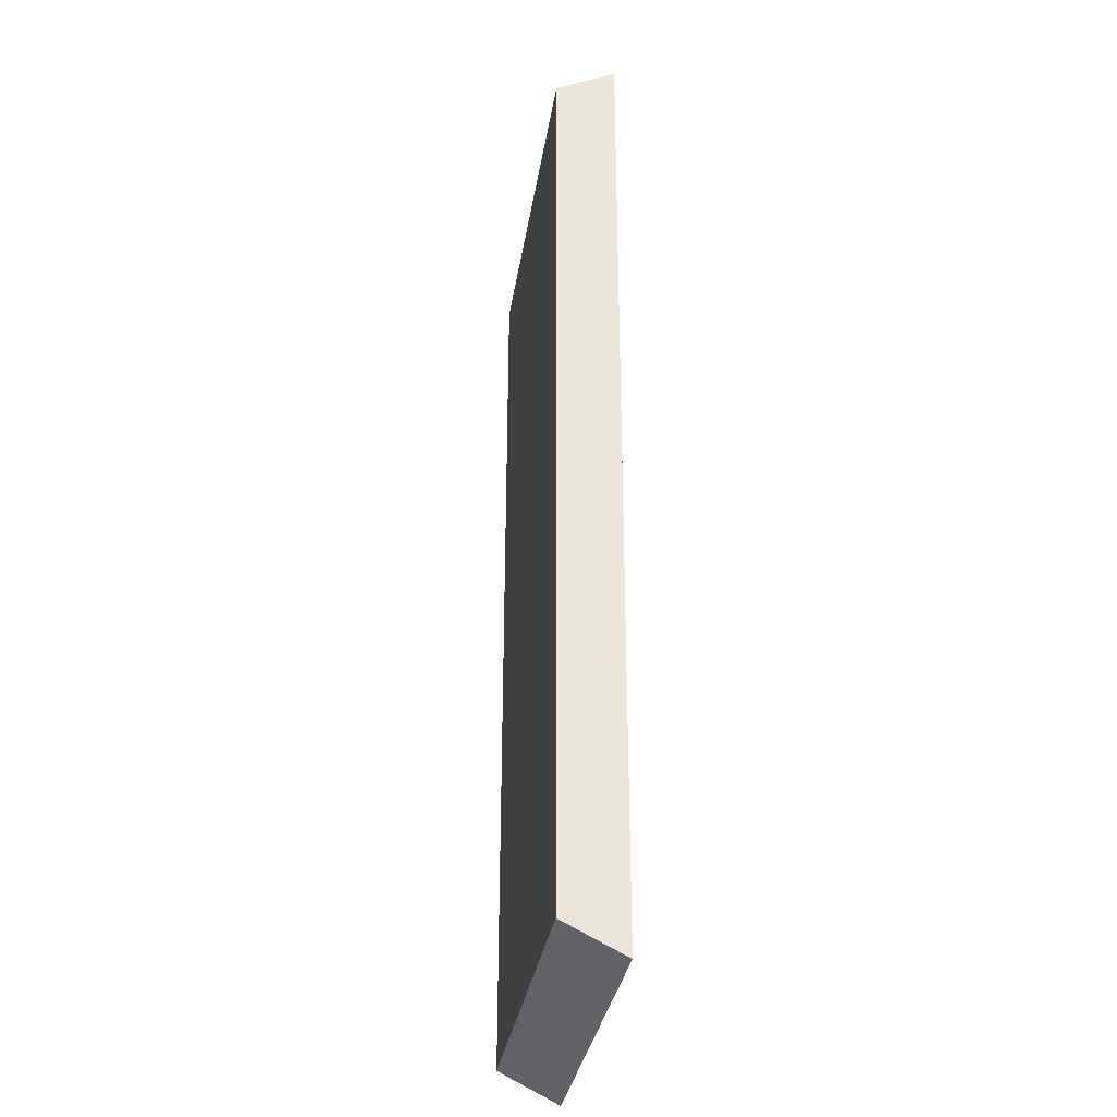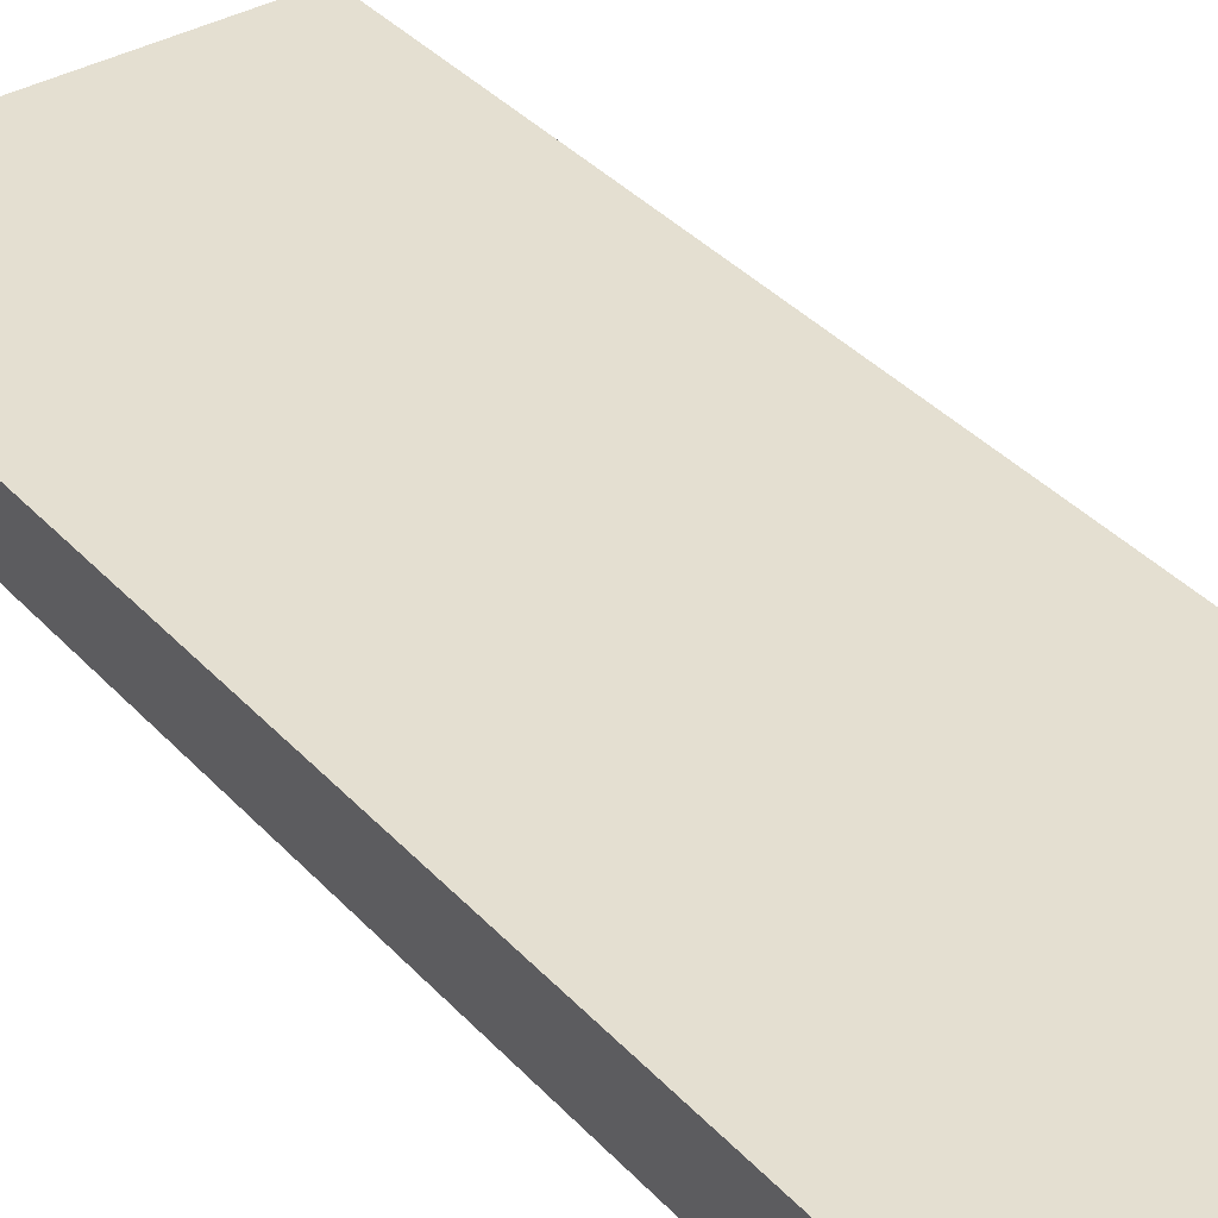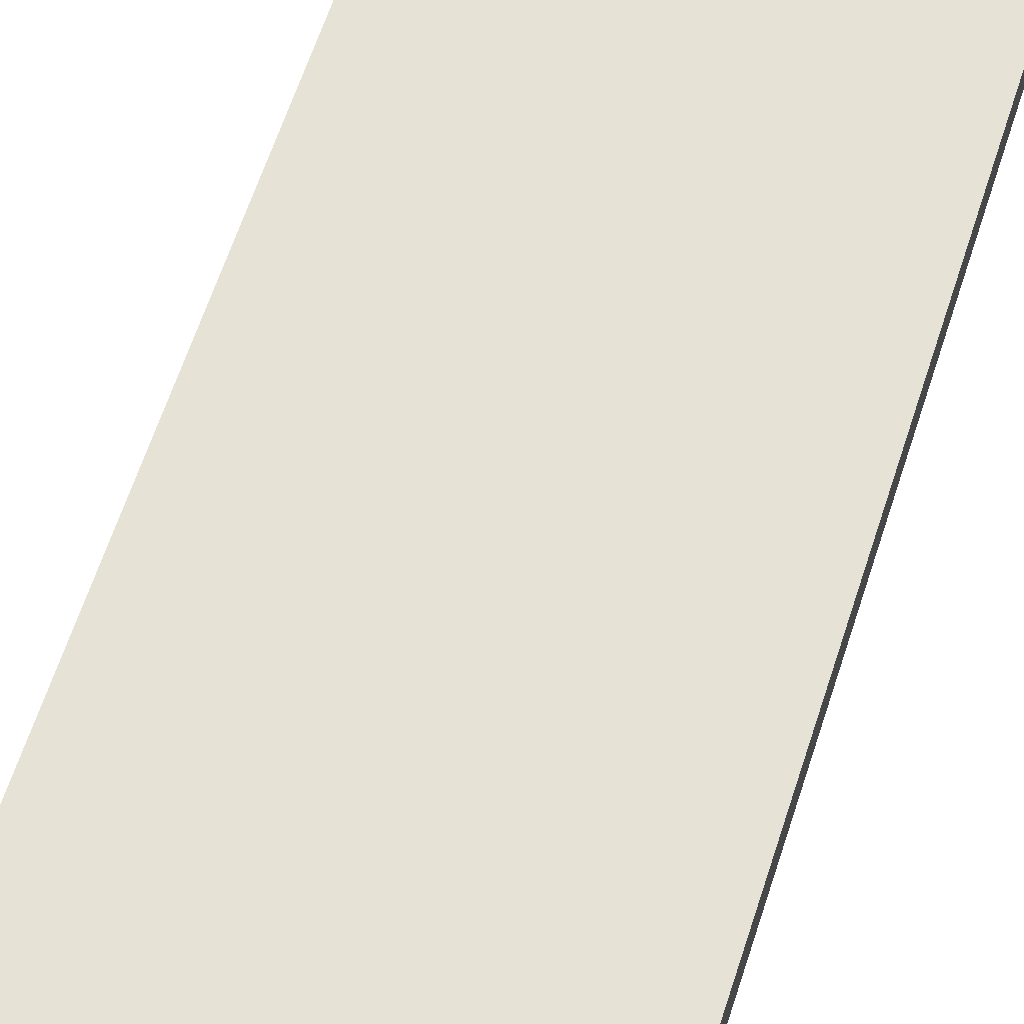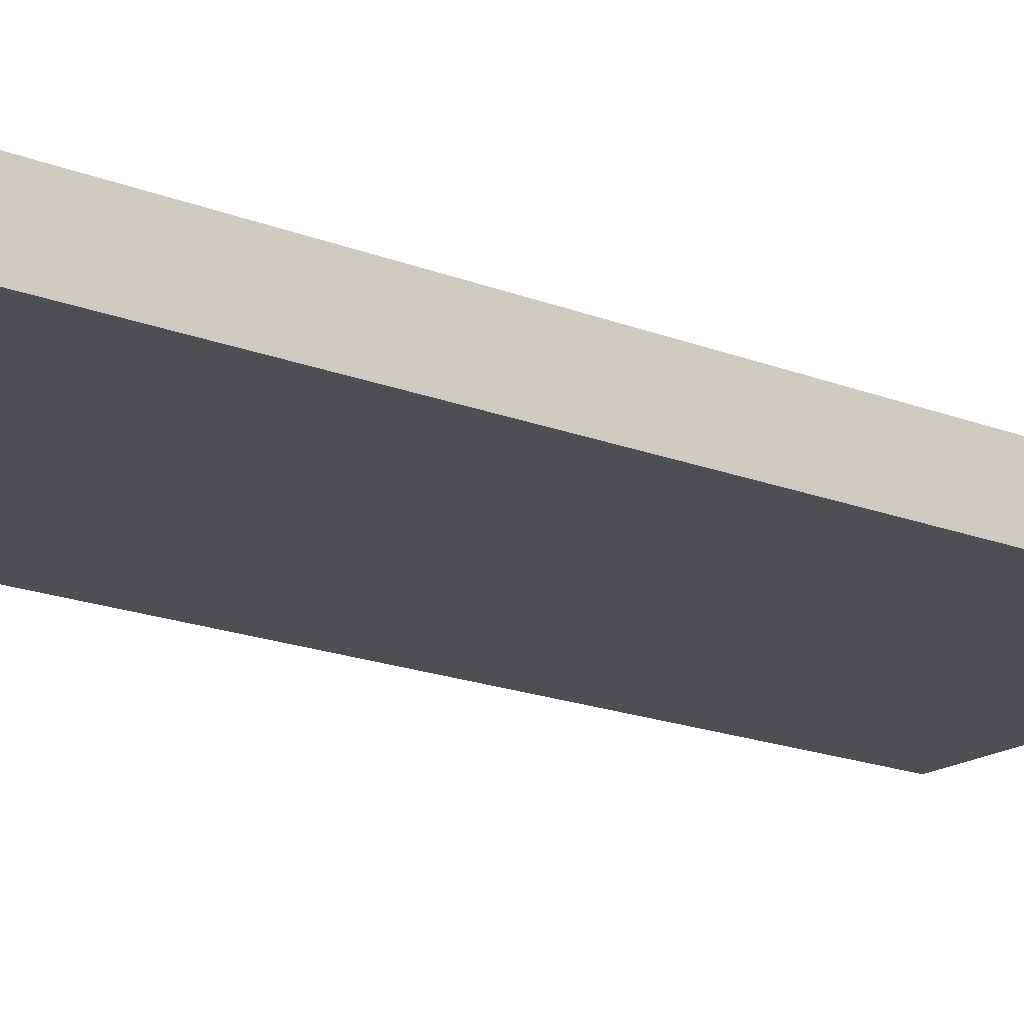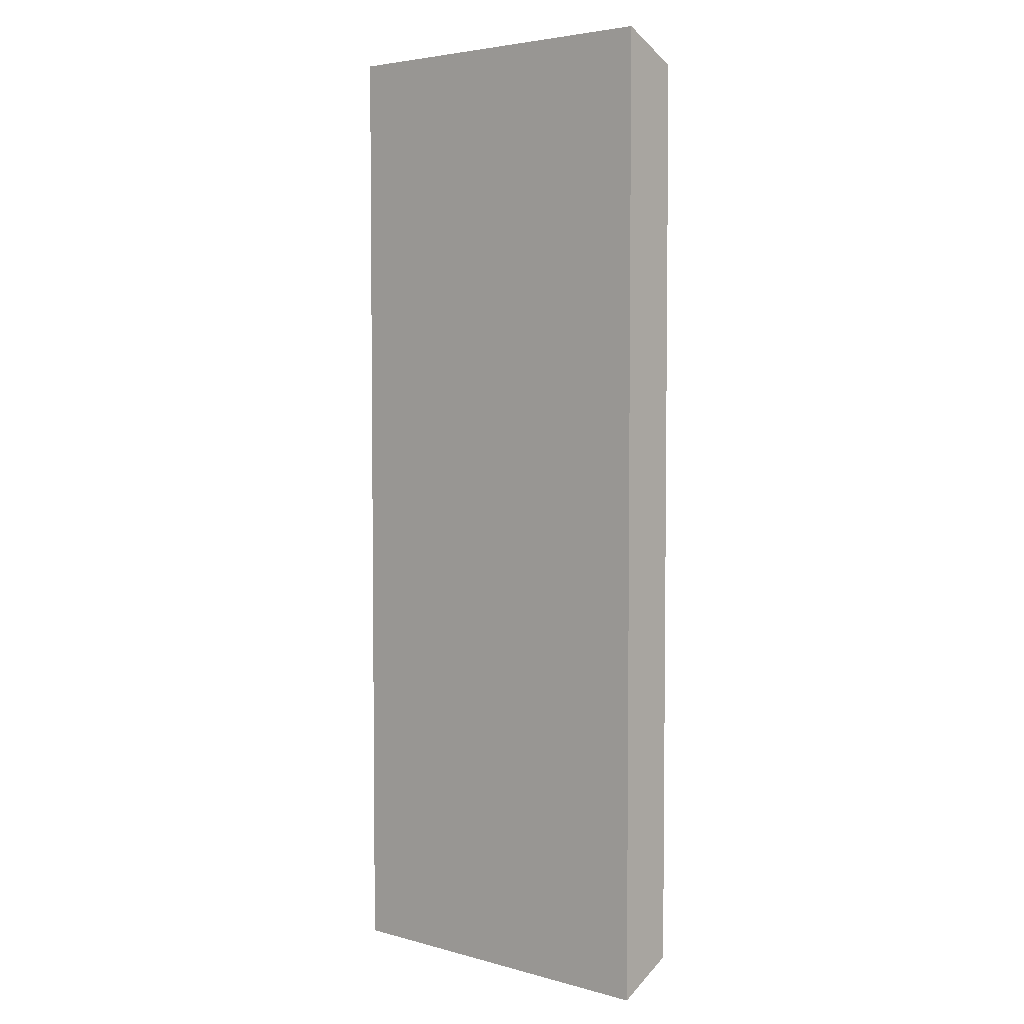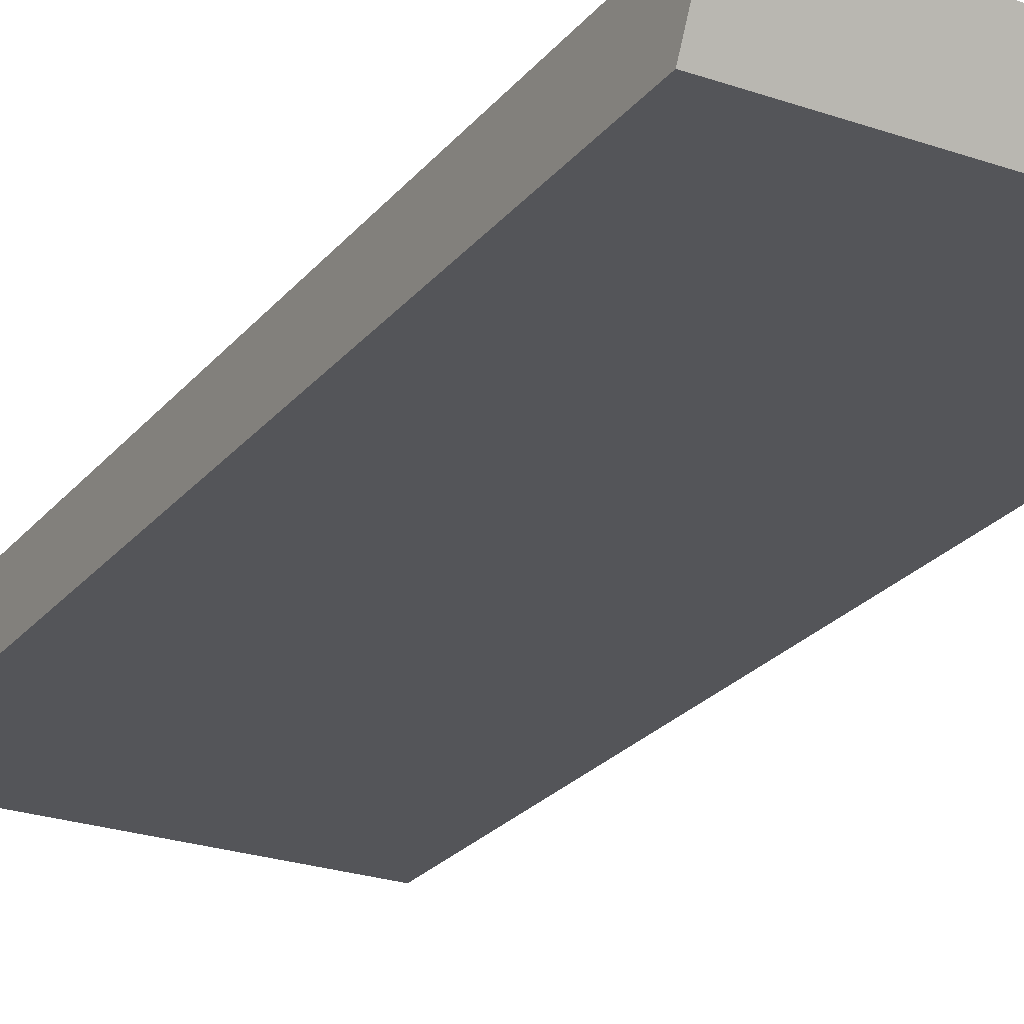
<metadata>
{"format":"obj","ext":"obj","renderer":"f3d","projection":"perspective","resolution":1024,"background":"white","views":[{"elev":-32.9,"azim":81.2,"up":"+Z"},{"elev":36.6,"azim":143.6,"up":"+Y"},{"elev":63.6,"azim":-161.9,"up":"+Y"},{"elev":-18.2,"azim":52.6,"up":"+Y"},{"elev":4.2,"azim":-138.5,"up":"+Z"},{"elev":-24.7,"azim":-29.4,"up":"+Y"}]}
</metadata>
<code>
o world_root
v -37.5 0 93.75
v 37.5 0 93.75
v -37.5 12.5 100
v 37.5 12.5 100
v -37.5 12.5 -100
v 37.5 12.5 -100
v 37.5 0 -93.75
v -37.5 0 -93.75
f 1/1 2/1 3/1
f 4/1 3/1 2/1
f 3/1 4/1 5/1
f 6/1 5/1 4/1
f 6/1 4/1 7/1
f 2/1 7/1 4/1
f 3/1 5/1 1/1
f 8/1 1/1 5/1
f 2/1 1/1 7/1
f 8/1 7/1 1/1
f 7/1 8/1 6/1
f 5/1 6/1 8/1

</code>
